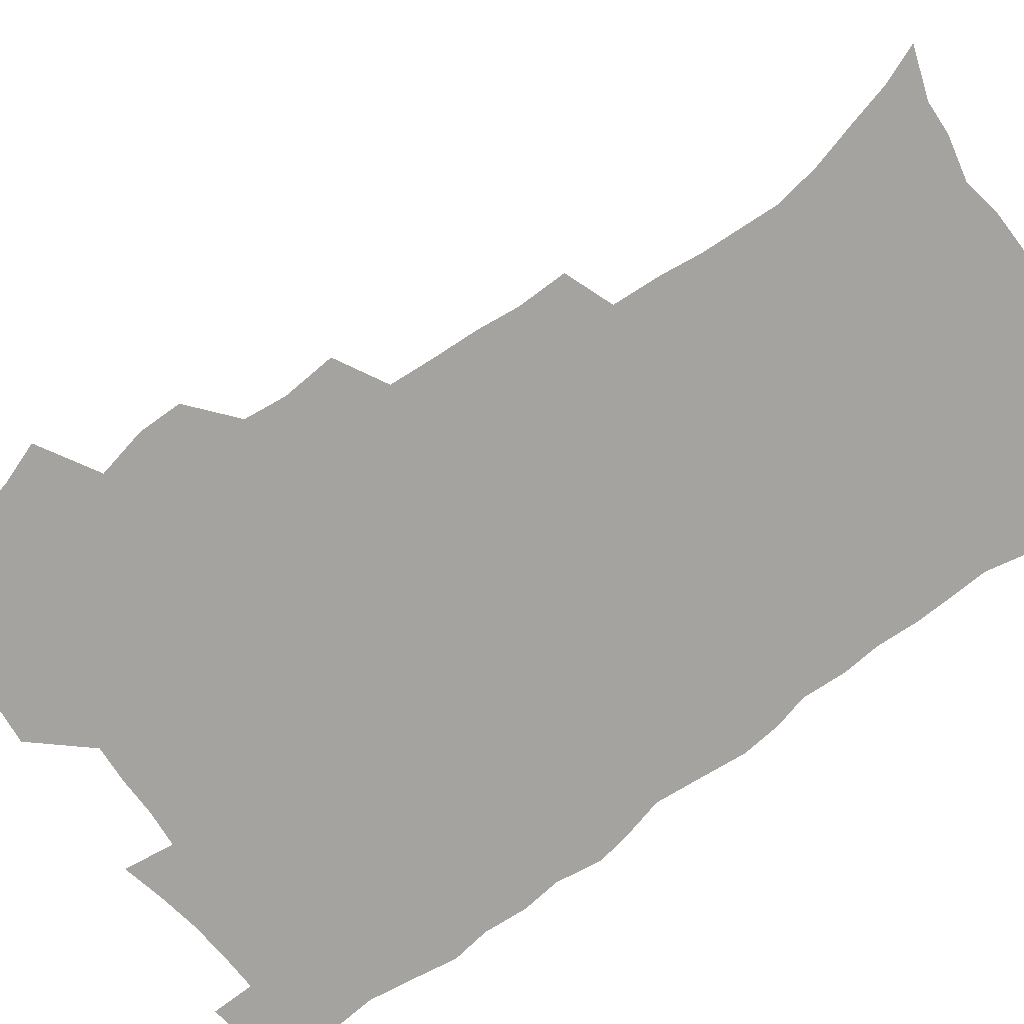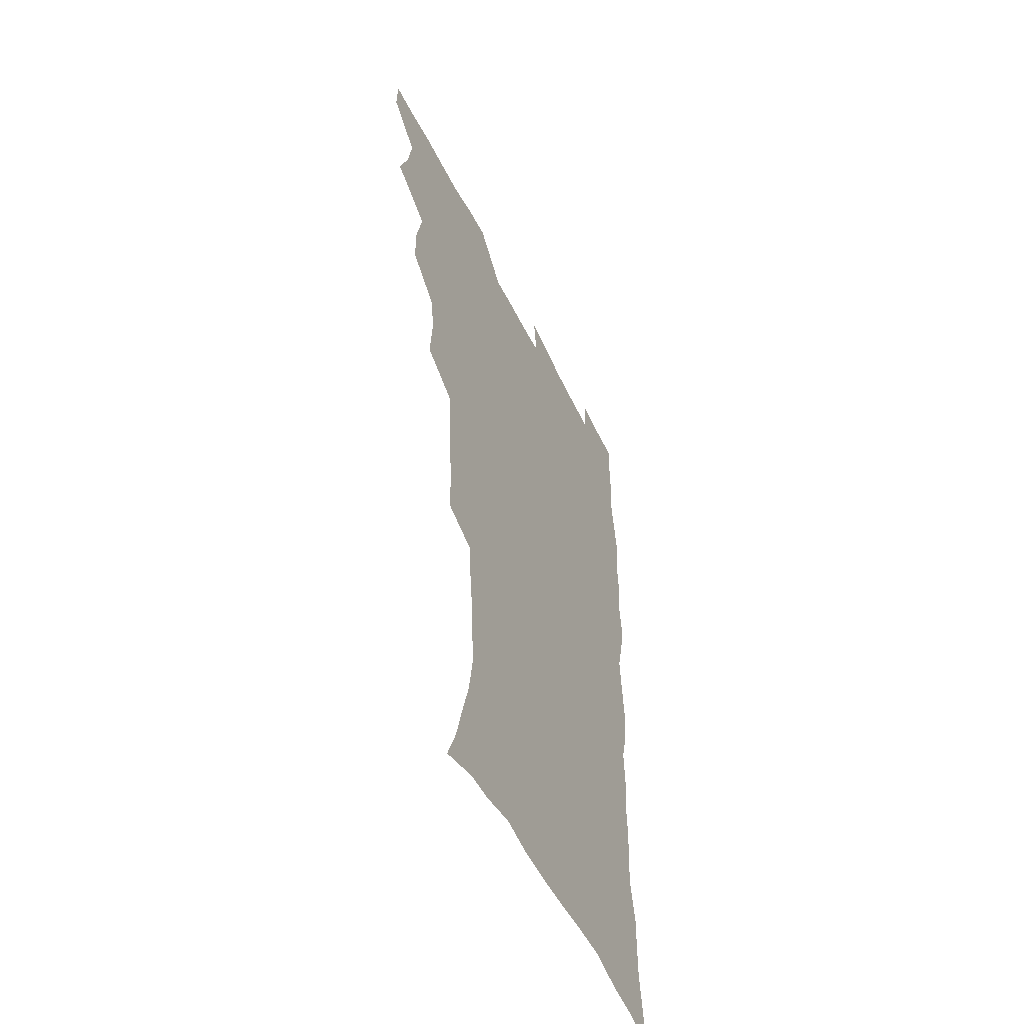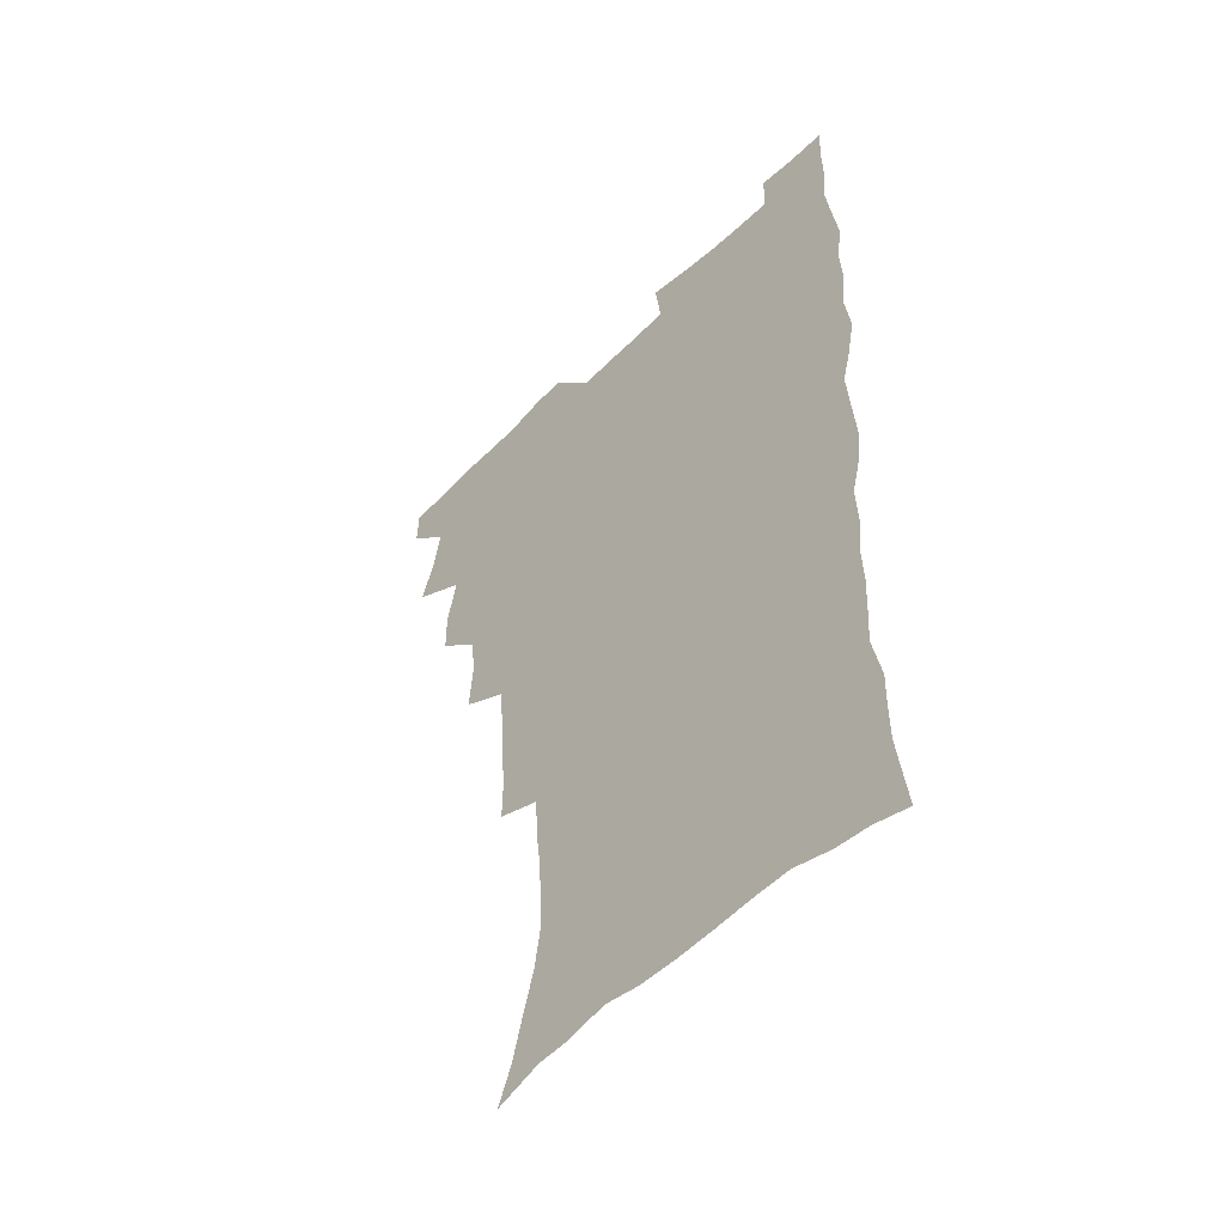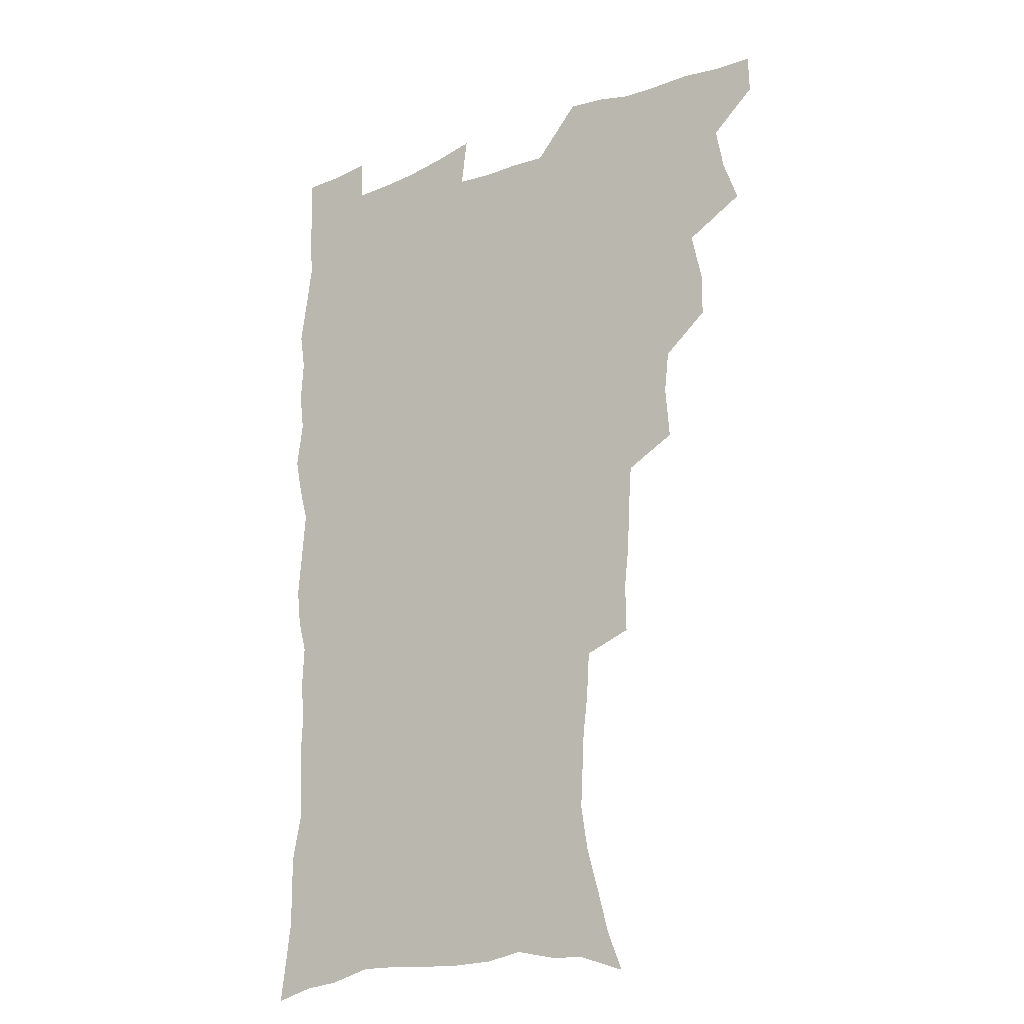
<metadata>
{"format":"obj","ext":"obj","renderer":"f3d","projection":"perspective","resolution":1024,"background":"white","views":[{"elev":-72.9,"azim":-53.8,"up":"+Z"},{"elev":-53.0,"azim":-64.5,"up":"+Y"},{"elev":-51.7,"azim":46.7,"up":"+Y"},{"elev":-20.4,"azim":-144.9,"up":"+Y"}]}
</metadata>
<code>
v 480.1 538.4 0
v 480.5 553.3 0
v 488.2 490.3 0
v 494 506.6 0
v 497.1 523.2 0
v 497.3 538.2 0
v 495.9 553.9 0
v 506.5 442 0
v 506.4 458.6 0
v 510.5 477.5 0
v 514.5 494.2 0
v 512.2 508.3 0
v 514 523.5 0
v 513.2 538.2 0
v 510.6 555.8 0
v 523.7 391.8 0
v 525.3 412 0
v 523.5 427.9 0
v 527.2 447.3 0
v 527.4 463.5 0
v 527.1 478.8 0
v 528.4 494.4 0
v 529.3 509.4 0
v 529.3 523.8 0
v 528.5 538 0
v 525.8 555.9 0
v 546.3 312.9 0
v 546.5 331.6 0
v 544.7 347.3 0
v 543.9 364.4 0
v 542.7 381.6 0
v 541.9 398.9 0
v 541.9 416.3 0
v 544.9 435.5 0
v 543 449.6 0
v 544.4 465.8 0
v 545.1 481.1 0
v 543.7 495.3 0
v 544.4 509.9 0
v 543.9 524.4 0
v 542.7 539.1 0
v 540.5 556.3 0
v 551.5 179.3 0
v 557.4 194.3 0
v 561.2 209.2 0
v 566.2 227 0
v 568.8 244 0
v 568.1 258.1 0
v 567.3 273.3 0
v 565.5 288.1 0
v 564.4 306.2 0
v 563.7 324 0
v 562.1 339.4 0
v 561.2 355.7 0
v 560.2 371.7 0
v 559.4 388.1 0
v 559.7 405.4 0
v 559.5 421.6 0
v 559.2 437 0
v 561.1 453.7 0
v 559.8 467.4 0
v 560.4 482.2 0
v 561.5 496.5 0
v 559.7 510.8 0
v 558.4 525.6 0
v 557.1 540.8 0
v 554.7 559.6 0
v 569.7 185.7 0
v 571.8 198.4 0
v 579.3 219.7 0
v 581.6 236.2 0
v 582.3 251.8 0
v 582.2 267.2 0
v 580.6 281 0
v 578.7 295.2 0
v 579.2 314.7 0
v 578.3 330.8 0
v 577.4 346.1 0
v 576.9 362.2 0
v 575.2 376.5 0
v 575.6 393.7 0
v 574.3 407.9 0
v 575.2 424.7 0
v 574.6 439.3 0
v 575.1 454.5 0
v 575.1 468.9 0
v 575.5 483.3 0
v 574.9 497.2 0
v 575.2 511 0
v 573.8 525.3 0
v 572.1 541.1 0
v 569 561.1 0
v 582.5 186.3 0
v 590.2 207.8 0
v 594.2 226.7 0
v 594.5 241 0
v 596 259.4 0
v 595 272.6 0
v 593.6 286.3 0
v 593.3 303.7 0
v 592.1 318.4 0
v 590.8 332.7 0
v 592 351.8 0
v 590.9 365.6 0
v 589.8 380.4 0
v 589.7 396.2 0
v 589.8 411.6 0
v 590 427 0
v 589.3 440.9 0
v 589.5 455.6 0
v 590.3 470.7 0
v 590 484 0
v 589.4 497.8 0
v 589 511.7 0
v 587.9 526.4 0
v 587 540.8 0
v 598.8 190.1 0
v 604 210.1 0
v 606.4 227.9 0
v 607.3 244.4 0
v 607.6 260.1 0
v 606.9 274.3 0
v 606.4 290.3 0
v 605.8 306 0
v 605.4 322.5 0
v 605.5 339.5 0
v 604.6 351.5 0
v 604.2 368 0
v 603.9 383.4 0
v 604.3 399.7 0
v 603.6 412.8 0
v 603.8 428 0
v 603.5 442.1 0
v 603.5 456.3 0
v 603.7 470.4 0
v 603.8 484.3 0
v 604 498 0
v 603.3 512 0
v 602.1 526.9 0
v 601.2 541.7 0
v 613.3 187.6 0
v 618.1 212.8 0
v 619.4 230.6 0
v 619.7 245.8 0
v 619.9 262.4 0
v 619.4 276.8 0
v 618.7 291.3 0
v 618.5 308.8 0
v 618.3 325.7 0
v 617.9 340.4 0
v 617.5 353.6 0
v 617.3 369.3 0
v 617.1 384.1 0
v 617.1 399.4 0
v 616.9 412.5 0
v 617.3 429 0
v 617.2 442.6 0
v 617.5 457.2 0
v 617.7 471 0
v 617.6 484.4 0
v 617.7 498.2 0
v 617.7 511.8 0
v 617.6 525.6 0
v 616 541.6 0
v 629.2 187.3 0
v 631.4 211.7 0
v 632.1 230.8 0
v 632.2 247.4 0
v 632.1 263.6 0
v 631.8 278.2 0
v 631.5 294.4 0
v 631.1 309.6 0
v 630.9 325.4 0
v 630.6 340.2 0
v 630.5 354.8 0
v 630.4 369.5 0
v 630.3 385.3 0
v 630.3 399.3 0
v 630.4 413.8 0
v 630.6 429.3 0
v 630.8 442.8 0
v 631 457.1 0
v 631.2 470.8 0
v 631.3 484.4 0
v 631.5 498.2 0
v 631.6 511.8 0
v 631.6 525.4 0
v 630.3 542.8 0
v 627.8 562.1 0
v 645.2 188.2 0
v 645.1 212.9 0
v 644.8 230.8 0
v 644.8 245.8 0
v 644.4 263.3 0
v 644.3 278.9 0
v 644 294.2 0
v 643.5 311 0
v 643.4 325.6 0
v 643.4 339.4 0
v 643.4 353.9 0
v 643.3 370.1 0
v 643.4 384.8 0
v 643.6 399.2 0
v 643.8 413.7 0
v 643.9 428.7 0
v 644.3 442.6 0
v 644.5 456.8 0
v 644.9 470.6 0
v 645.2 484.9 0
v 645.5 498.3 0
v 645.5 511.7 0
v 645.5 526 0
v 645.3 541.4 0
v 644 558.6 0
v 661 189.4 0
v 658.9 211.5 0
v 658 228.9 0
v 657.3 245.5 0
v 658.9 257.4 0
v 656.9 277.3 0
v 656.6 292.9 0
v 656.3 308.4 0
v 655.9 324.6 0
v 656 339.4 0
v 656.2 353.9 0
v 656.3 369 0
v 656.5 383.7 0
v 657.1 397.6 0
v 657.2 412.6 0
v 657.8 426.9 0
v 657.9 441.6 0
v 658.7 455.3 0
v 658.7 470.1 0
v 658.9 484.1 0
v 659.1 498.1 0
v 659.6 511.9 0
v 659.9 526 0
v 660.2 540.1 0
v 659.7 556.1 0
v 676 189.8 0
v 673.2 209 0
v 670.9 228.6 0
v 671.2 242.3 0
v 670.7 257.9 0
v 668.7 278.4 0
v 669.2 291.6 0
v 668.4 308.7 0
v 668.3 323.6 0
v 668.8 337.7 0
v 669.5 351.7 0
v 669.1 367.8 0
v 670 381.5 0
v 670.6 395.9 0
v 672.1 409.3 0
v 672.1 424.4 0
v 671.7 440.1 0
v 672.6 454.2 0
v 672.8 468.8 0
v 672.4 484 0
v 673.1 497.6 0
v 673.7 511.5 0
v 674.3 525.8 0
v 674.6 540.2 0
v 675 555 0
v 692.2 185.6 0
v 688.1 205.4 0
v 684.2 226.2 0
v 684.3 240.6 0
v 683 257.4 0
v 683.2 272.4 0
v 681.9 289.3 0
v 682.3 303.6 0
v 680.8 321 0
v 682.8 333.6 0
v 683.1 348.5 0
v 684.3 362.6 0
v 684 378.3 0
v 684.9 392.7 0
v 686 407 0
v 685.8 422.7 0
v 687 436.7 0
v 687.1 452.2 0
v 687.5 466.9 0
v 687.2 482 0
v 688.1 496.2 0
v 688.2 510.9 0
v 688.8 525.2 0
v 689.3 539.5 0
v 689.8 554.5 0
v 690.2 570.9 0
v 706.4 184.2 0
v 702.8 202.1 0
v 701.3 218.2 0
v 699.7 234.5 0
v 697 252.6 0
v 697.1 267.3 0
v 696.9 282.6 0
v 696.4 298.4 0
v 697.3 312.7 0
v 697.7 327.6 0
v 698.4 342.3 0
v 700.6 356 0
v 700.5 371.8 0
v 700.3 387.8 0
v 701.1 402.9 0
v 701 418.9 0
v 701.1 434.3 0
v 703.6 448.2 0
v 703.7 463.6 0
v 701.8 480.2 0
v 703.9 494.1 0
v 703.8 509.4 0
v 703.5 524.6 0
v 703.7 538.9 0
v 705 554.1 0
v 705.7 569.2 0
v 721.6 180.2 0
v 719.5 195.8 0
v 717.5 211.5 0
v 717.4 225.4 0
v 717.7 239.6 0
v 714 258.2 0
v 714.7 272 0
v 715.4 286.5 0
v 714.7 302.7 0
v 716.1 317 0
v 715.3 333.7 0
v 718.7 346.7 0
v 720.4 361.4 0
v 718.8 379.1 0
v 717.4 397 0
v 721 410.7 0
v 723.9 425.2 0
v 721.4 443.1 0
v 723.2 457.8 0
v 722.1 474.4 0
v 724.3 489.1 0
v 721.7 506.3 0
v 719.3 523.6 0
v 720.7 538.6 0
v 720.3 553.8 0
v 720.9 568.9 0
f 5 6 1
f 1 6 2
f 6 7 2
f 10 11 3
f 3 11 4
f 11 12 4
f 4 12 5
f 12 13 5
f 5 13 6
f 13 14 6
f 6 14 7
f 14 15 7
f 18 19 8
f 8 19 9
f 19 20 9
f 9 20 10
f 20 21 10
f 10 21 11
f 21 22 11
f 11 22 12
f 22 23 12
f 12 23 13
f 23 24 13
f 13 24 14
f 24 25 14
f 14 25 15
f 25 26 15
f 31 32 16
f 16 32 17
f 32 33 17
f 17 33 18
f 33 34 18
f 18 34 19
f 34 35 19
f 19 35 20
f 35 36 20
f 20 36 21
f 36 37 21
f 21 37 22
f 37 38 22
f 22 38 23
f 38 39 23
f 23 39 24
f 39 40 24
f 24 40 25
f 40 41 25
f 25 41 26
f 41 42 26
f 51 52 27
f 27 52 28
f 52 53 28
f 28 53 29
f 53 54 29
f 29 54 30
f 54 55 30
f 30 55 31
f 55 56 31
f 31 56 32
f 56 57 32
f 32 57 33
f 57 58 33
f 33 58 34
f 58 59 34
f 34 59 35
f 59 60 35
f 35 60 36
f 60 61 36
f 36 61 37
f 61 62 37
f 37 62 38
f 62 63 38
f 38 63 39
f 63 64 39
f 39 64 40
f 64 65 40
f 40 65 41
f 65 66 41
f 41 66 42
f 66 67 42
f 43 68 44
f 68 69 44
f 44 69 45
f 69 70 45
f 45 70 46
f 70 71 46
f 46 71 47
f 71 72 47
f 47 72 48
f 72 73 48
f 48 73 49
f 73 74 49
f 49 74 50
f 74 75 50
f 50 75 51
f 75 76 51
f 51 76 52
f 76 77 52
f 52 77 53
f 77 78 53
f 53 78 54
f 78 79 54
f 54 79 55
f 79 80 55
f 55 80 56
f 80 81 56
f 56 81 57
f 81 82 57
f 57 82 58
f 82 83 58
f 58 83 59
f 83 84 59
f 59 84 60
f 84 85 60
f 60 85 61
f 85 86 61
f 61 86 62
f 86 87 62
f 62 87 63
f 87 88 63
f 63 88 64
f 88 89 64
f 64 89 65
f 89 90 65
f 65 90 66
f 90 91 66
f 66 91 67
f 91 92 67
f 68 93 69
f 93 94 69
f 69 94 70
f 94 95 70
f 70 95 71
f 95 96 71
f 71 96 72
f 96 97 72
f 72 97 73
f 97 98 73
f 73 98 74
f 98 99 74
f 74 99 75
f 99 100 75
f 75 100 76
f 100 101 76
f 76 101 77
f 101 102 77
f 77 102 78
f 102 103 78
f 78 103 79
f 103 104 79
f 79 104 80
f 104 105 80
f 80 105 81
f 105 106 81
f 81 106 82
f 106 107 82
f 82 107 83
f 107 108 83
f 83 108 84
f 108 109 84
f 84 109 85
f 109 110 85
f 85 110 86
f 110 111 86
f 86 111 87
f 111 112 87
f 87 112 88
f 112 113 88
f 88 113 89
f 113 114 89
f 89 114 90
f 114 115 90
f 90 115 91
f 115 116 91
f 91 116 92
f 93 117 94
f 117 118 94
f 94 118 95
f 118 119 95
f 95 119 96
f 119 120 96
f 96 120 97
f 120 121 97
f 97 121 98
f 121 122 98
f 98 122 99
f 122 123 99
f 99 123 100
f 123 124 100
f 100 124 101
f 124 125 101
f 101 125 102
f 125 126 102
f 102 126 103
f 126 127 103
f 103 127 104
f 127 128 104
f 104 128 105
f 128 129 105
f 105 129 106
f 129 130 106
f 106 130 107
f 130 131 107
f 107 131 108
f 131 132 108
f 108 132 109
f 132 133 109
f 109 133 110
f 133 134 110
f 110 134 111
f 134 135 111
f 111 135 112
f 135 136 112
f 112 136 113
f 136 137 113
f 113 137 114
f 137 138 114
f 114 138 115
f 138 139 115
f 115 139 116
f 139 140 116
f 117 141 118
f 141 142 118
f 118 142 119
f 142 143 119
f 119 143 120
f 143 144 120
f 120 144 121
f 144 145 121
f 121 145 122
f 145 146 122
f 122 146 123
f 146 147 123
f 123 147 124
f 147 148 124
f 124 148 125
f 148 149 125
f 125 149 126
f 149 150 126
f 126 150 127
f 150 151 127
f 127 151 128
f 151 152 128
f 128 152 129
f 152 153 129
f 129 153 130
f 153 154 130
f 130 154 131
f 154 155 131
f 131 155 132
f 155 156 132
f 132 156 133
f 156 157 133
f 133 157 134
f 157 158 134
f 134 158 135
f 158 159 135
f 135 159 136
f 159 160 136
f 136 160 137
f 160 161 137
f 137 161 138
f 161 162 138
f 138 162 139
f 162 163 139
f 139 163 140
f 163 164 140
f 141 165 142
f 165 166 142
f 142 166 143
f 166 167 143
f 143 167 144
f 167 168 144
f 144 168 145
f 168 169 145
f 145 169 146
f 169 170 146
f 146 170 147
f 170 171 147
f 147 171 148
f 171 172 148
f 148 172 149
f 172 173 149
f 149 173 150
f 173 174 150
f 150 174 151
f 174 175 151
f 151 175 152
f 175 176 152
f 152 176 153
f 176 177 153
f 153 177 154
f 177 178 154
f 154 178 155
f 178 179 155
f 155 179 156
f 179 180 156
f 156 180 157
f 180 181 157
f 157 181 158
f 181 182 158
f 158 182 159
f 182 183 159
f 159 183 160
f 183 184 160
f 160 184 161
f 184 185 161
f 161 185 162
f 185 186 162
f 162 186 163
f 186 187 163
f 163 187 164
f 187 188 164
f 165 190 166
f 190 191 166
f 166 191 167
f 191 192 167
f 167 192 168
f 192 193 168
f 168 193 169
f 193 194 169
f 169 194 170
f 194 195 170
f 170 195 171
f 195 196 171
f 171 196 172
f 196 197 172
f 172 197 173
f 197 198 173
f 173 198 174
f 198 199 174
f 174 199 175
f 199 200 175
f 175 200 176
f 200 201 176
f 176 201 177
f 201 202 177
f 177 202 178
f 202 203 178
f 178 203 179
f 203 204 179
f 179 204 180
f 204 205 180
f 180 205 181
f 205 206 181
f 181 206 182
f 206 207 182
f 182 207 183
f 207 208 183
f 183 208 184
f 208 209 184
f 184 209 185
f 209 210 185
f 185 210 186
f 210 211 186
f 186 211 187
f 211 212 187
f 187 212 188
f 212 213 188
f 188 213 189
f 213 214 189
f 190 215 191
f 215 216 191
f 191 216 192
f 216 217 192
f 192 217 193
f 217 218 193
f 193 218 194
f 218 219 194
f 194 219 195
f 219 220 195
f 195 220 196
f 220 221 196
f 196 221 197
f 221 222 197
f 197 222 198
f 222 223 198
f 198 223 199
f 223 224 199
f 199 224 200
f 224 225 200
f 200 225 201
f 225 226 201
f 201 226 202
f 226 227 202
f 202 227 203
f 227 228 203
f 203 228 204
f 228 229 204
f 204 229 205
f 229 230 205
f 205 230 206
f 230 231 206
f 206 231 207
f 231 232 207
f 207 232 208
f 232 233 208
f 208 233 209
f 233 234 209
f 209 234 210
f 234 235 210
f 210 235 211
f 235 236 211
f 211 236 212
f 236 237 212
f 212 237 213
f 237 238 213
f 213 238 214
f 238 239 214
f 215 240 216
f 240 241 216
f 216 241 217
f 241 242 217
f 217 242 218
f 242 243 218
f 218 243 219
f 243 244 219
f 219 244 220
f 244 245 220
f 220 245 221
f 245 246 221
f 221 246 222
f 246 247 222
f 222 247 223
f 247 248 223
f 223 248 224
f 248 249 224
f 224 249 225
f 249 250 225
f 225 250 226
f 250 251 226
f 226 251 227
f 251 252 227
f 227 252 228
f 252 253 228
f 228 253 229
f 253 254 229
f 229 254 230
f 254 255 230
f 230 255 231
f 255 256 231
f 231 256 232
f 256 257 232
f 232 257 233
f 257 258 233
f 233 258 234
f 258 259 234
f 234 259 235
f 259 260 235
f 235 260 236
f 260 261 236
f 236 261 237
f 261 262 237
f 237 262 238
f 262 263 238
f 238 263 239
f 263 264 239
f 240 265 241
f 265 266 241
f 241 266 242
f 266 267 242
f 242 267 243
f 267 268 243
f 243 268 244
f 268 269 244
f 244 269 245
f 269 270 245
f 245 270 246
f 270 271 246
f 246 271 247
f 271 272 247
f 247 272 248
f 272 273 248
f 248 273 249
f 273 274 249
f 249 274 250
f 274 275 250
f 250 275 251
f 275 276 251
f 251 276 252
f 276 277 252
f 252 277 253
f 277 278 253
f 253 278 254
f 278 279 254
f 254 279 255
f 279 280 255
f 255 280 256
f 280 281 256
f 256 281 257
f 281 282 257
f 257 282 258
f 282 283 258
f 258 283 259
f 283 284 259
f 259 284 260
f 284 285 260
f 260 285 261
f 285 286 261
f 261 286 262
f 286 287 262
f 262 287 263
f 287 288 263
f 263 288 264
f 288 289 264
f 265 291 266
f 291 292 266
f 266 292 267
f 292 293 267
f 267 293 268
f 293 294 268
f 268 294 269
f 294 295 269
f 269 295 270
f 295 296 270
f 270 296 271
f 296 297 271
f 271 297 272
f 297 298 272
f 272 298 273
f 298 299 273
f 273 299 274
f 299 300 274
f 274 300 275
f 300 301 275
f 275 301 276
f 301 302 276
f 276 302 277
f 302 303 277
f 277 303 278
f 303 304 278
f 278 304 279
f 304 305 279
f 279 305 280
f 305 306 280
f 280 306 281
f 306 307 281
f 281 307 282
f 307 308 282
f 282 308 283
f 308 309 283
f 283 309 284
f 309 310 284
f 284 310 285
f 310 311 285
f 285 311 286
f 311 312 286
f 286 312 287
f 312 313 287
f 287 313 288
f 313 314 288
f 288 314 289
f 314 315 289
f 289 315 290
f 315 316 290
f 291 317 292
f 317 318 292
f 292 318 293
f 318 319 293
f 293 319 294
f 319 320 294
f 294 320 295
f 320 321 295
f 295 321 296
f 321 322 296
f 296 322 297
f 322 323 297
f 297 323 298
f 323 324 298
f 298 324 299
f 324 325 299
f 299 325 300
f 325 326 300
f 300 326 301
f 326 327 301
f 301 327 302
f 327 328 302
f 302 328 303
f 328 329 303
f 303 329 304
f 329 330 304
f 304 330 305
f 330 331 305
f 305 331 306
f 331 332 306
f 306 332 307
f 332 333 307
f 307 333 308
f 333 334 308
f 308 334 309
f 334 335 309
f 309 335 310
f 335 336 310
f 310 336 311
f 336 337 311
f 311 337 312
f 337 338 312
f 312 338 313
f 338 339 313
f 313 339 314
f 339 340 314
f 314 340 315
f 340 341 315
f 315 341 316
f 341 342 316

</code>
